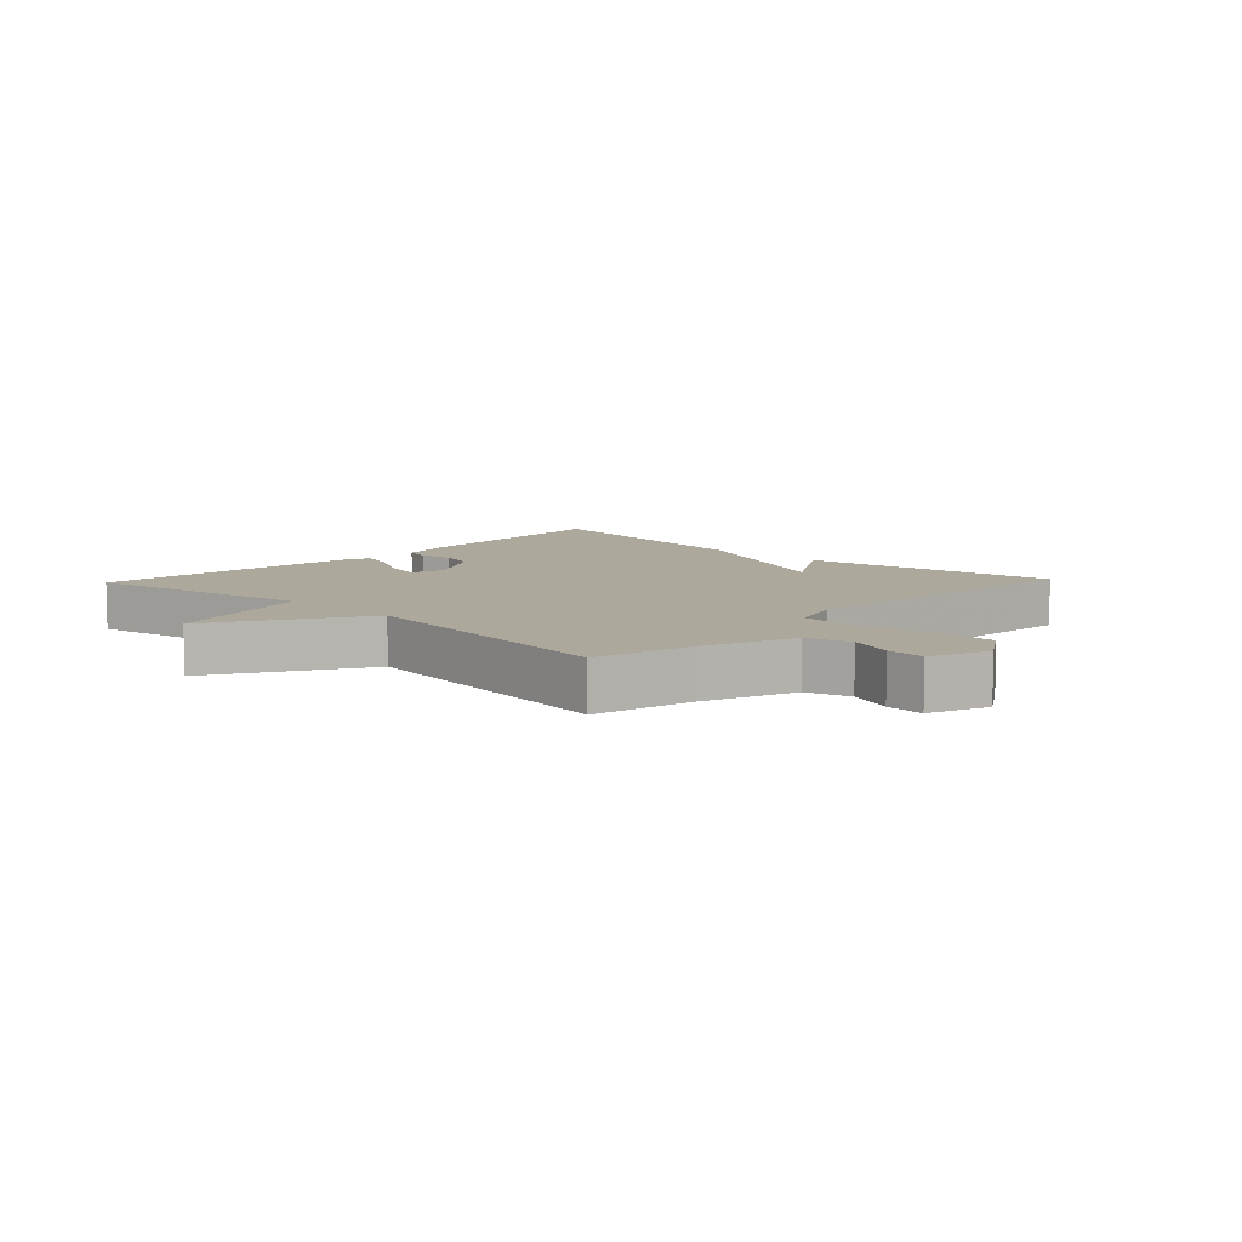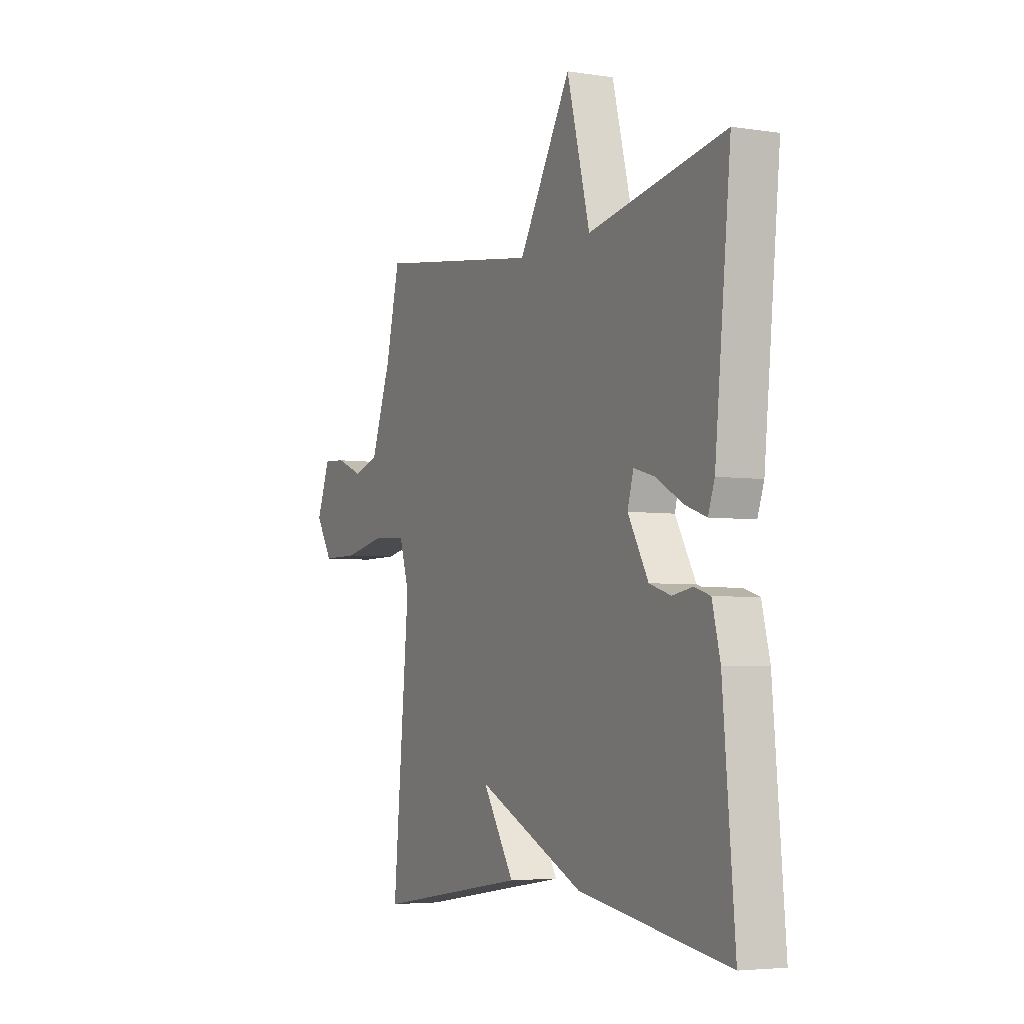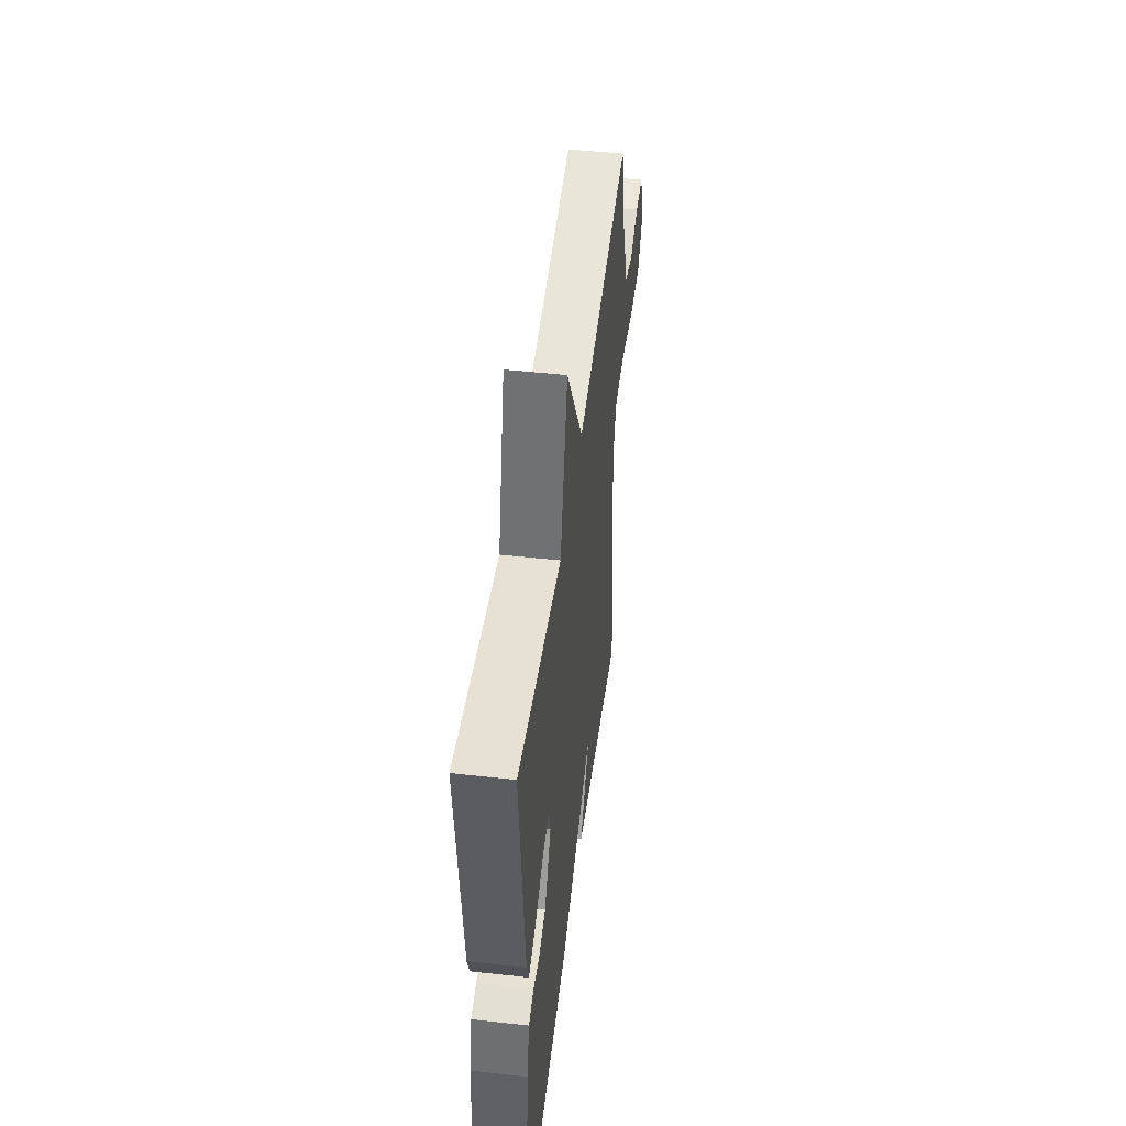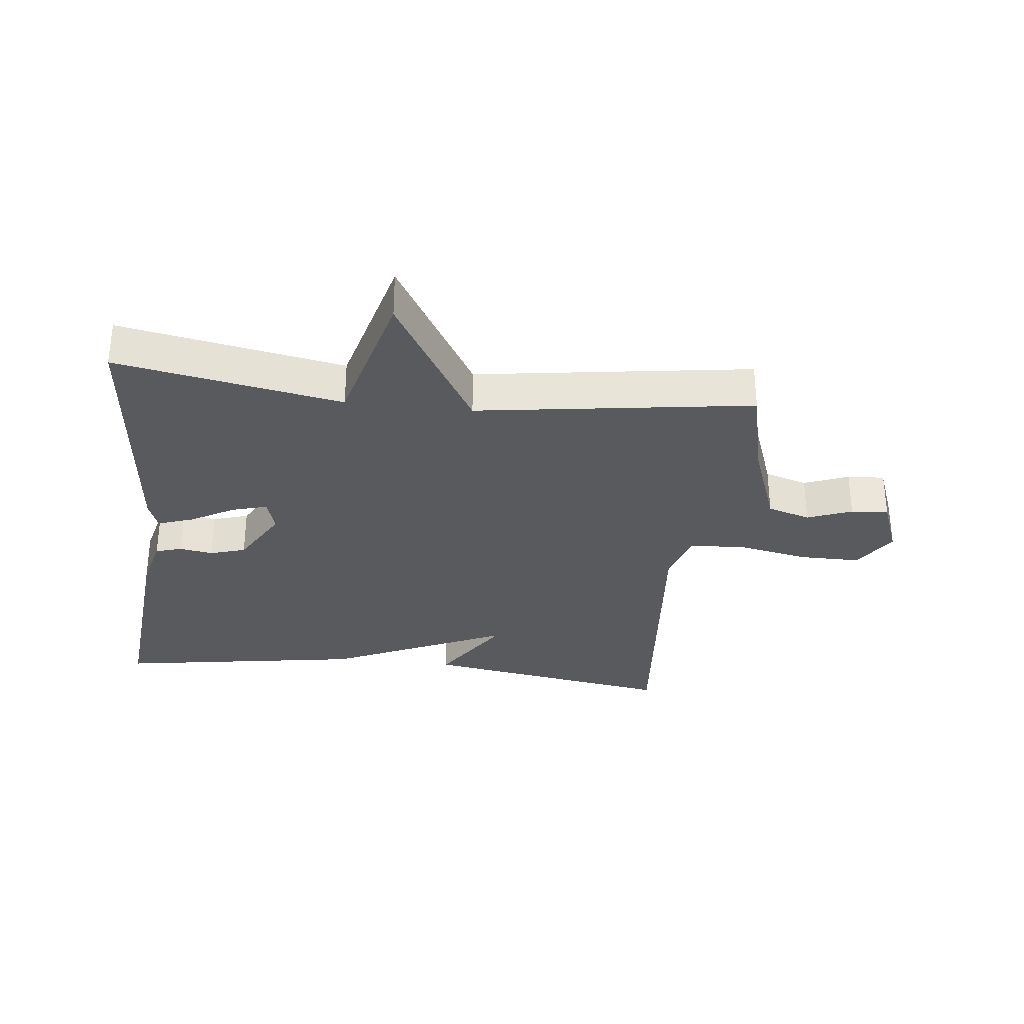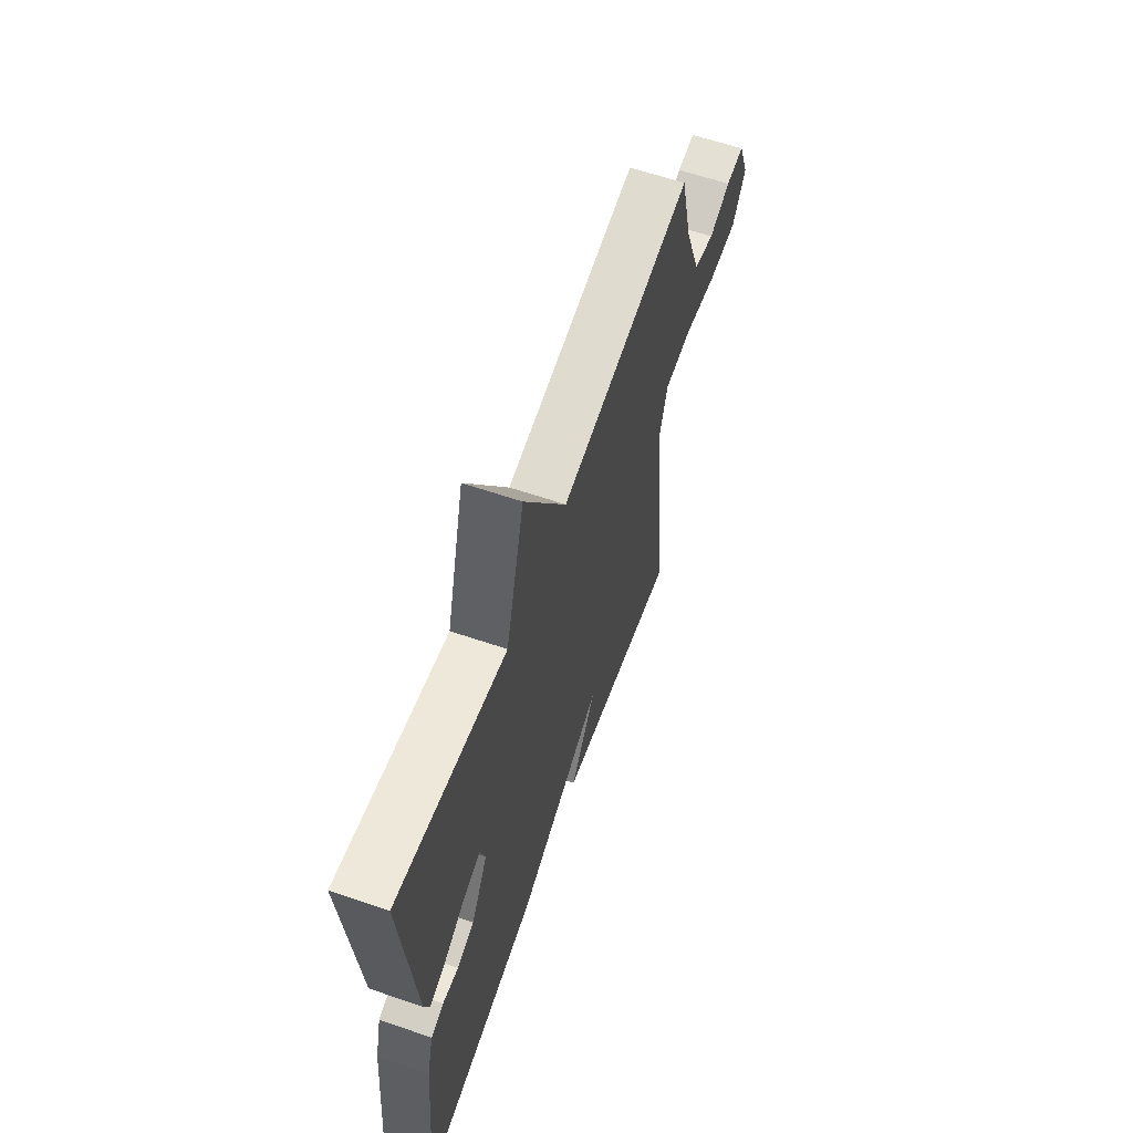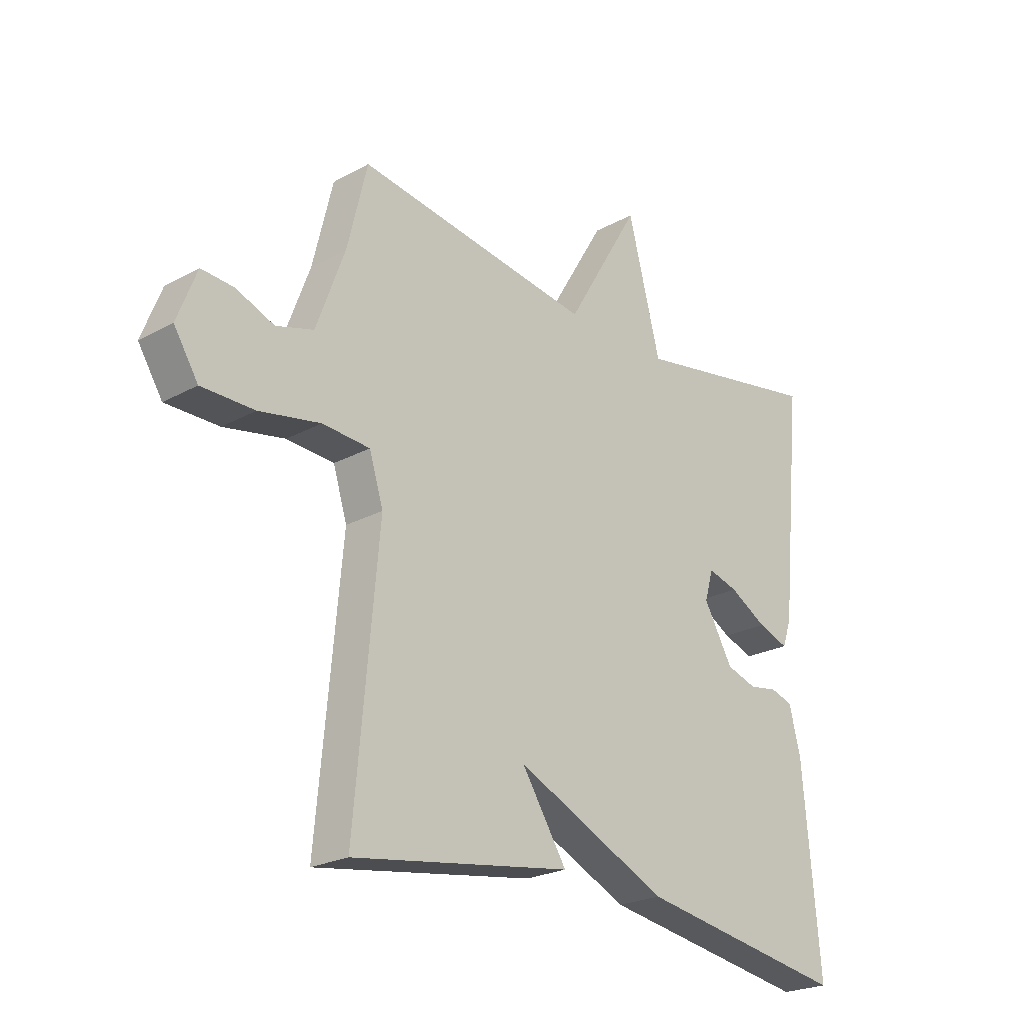
<metadata>
{"format":"obj","ext":"obj","renderer":"f3d","projection":"perspective","resolution":1024,"background":"white","views":[{"elev":8.5,"azim":43.4,"up":"+Y"},{"elev":-4.5,"azim":-116.3,"up":"+Z"},{"elev":48.6,"azim":-82.9,"up":"+Z"},{"elev":-31.6,"azim":-6.6,"up":"+Y"},{"elev":61.4,"azim":-70.8,"up":"+Z"},{"elev":-23.5,"azim":132.6,"up":"+Z"}]}
</metadata>
<code>
v -0.5 0.07 0.5
v -0.14 0.07 0.435
v -0.079 0.07 0.669
v 0.06 0.07 0.435
v 0.5 0.07 0.5
v 0.537 0.07 0.346
v 0.59 0.07 0.202
v 0.659 0.07 0.181
v 0.73 0.07 0.209
v 0.79 0.07 0.213
v 0.826 0.07 0.12
v 0.781 0.07 0.049
v 0.683 0.07 0.049
v 0.57 0.07 0.071
v 0.482 0.07 0.065
v 0.456 0.07 -0.018
v 0.5 0.07 -0.5
v 0.094 0.07 -0.436
v 0.178 0.07 -0.305
v -0.106 0.07 -0.436
v -0.5 0.07 -0.5
v -0.469 0.07 -0.145
v -0.448 0.07 -0.061
v -0.406 0.07 -0.048
v -0.353 0.07 -0.057
v -0.296 0.07 -0.039
v -0.242 0.07 0.055
v -0.258 0.07 0.11
v -0.314 0.07 0.094
v -0.384 0.07 0.054
v -0.441 0.07 0.034
v -0.458 0.07 0.082
v -0.5 0 0.5
v -0.14 0 0.435
v -0.079 0 0.669
v 0.06 0 0.435
v 0.5 0 0.5
v 0.537 0 0.346
v 0.59 0 0.202
v 0.659 0 0.181
v 0.73 0 0.209
v 0.79 0 0.213
v 0.826 0 0.12
v 0.781 0 0.049
v 0.683 0 0.049
v 0.57 0 0.071
v 0.482 0 0.065
v 0.456 0 -0.018
v 0.5 0 -0.5
v 0.094 0 -0.436
v 0.178 0 -0.305
v -0.106 0 -0.436
v -0.5 0 -0.5
v -0.469 0 -0.145
v -0.448 0 -0.061
v -0.406 0 -0.048
v -0.353 0 -0.057
v -0.296 0 -0.039
v -0.242 0 0.055
v -0.258 0 0.11
v -0.314 0 0.094
v -0.384 0 0.054
v -0.441 0 0.034
v -0.458 0 0.082
f 32 1 2
f 31 32 2
f 30 31 2
f 29 30 2
f 28 29 2
f 27 28 2
f 23 24 25
f 22 23 25
f 21 22 25
f 20 21 25
f 19 20 25
f 19 25 26
f 16 17 18 19
f 19 26 27
f 16 19 27
f 15 16 27
f 12 13 14
f 11 12 14
f 10 11 14
f 9 10 14
f 8 9 14
f 14 15 27
f 8 14 27
f 7 8 27
f 4 5 6
f 7 27 2
f 6 7 2
f 4 6 2
f 2 3 4
f 34 33 64
f 34 64 63
f 34 63 62
f 34 62 61
f 34 61 60
f 34 60 59
f 57 56 55
f 57 55 54
f 57 54 53
f 57 53 52
f 57 52 51
f 58 57 51
f 51 50 49 48
f 59 58 51
f 59 51 48
f 59 48 47
f 46 45 44
f 46 44 43
f 46 43 42
f 46 42 41
f 46 41 40
f 59 47 46
f 59 46 40
f 59 40 39
f 38 37 36
f 34 59 39
f 34 39 38
f 34 38 36
f 36 35 34
f 1 33 34 2
f 2 34 35 3
f 3 35 36 4
f 4 36 37 5
f 5 37 38 6
f 6 38 39 7
f 7 39 40 8
f 8 40 41 9
f 9 41 42 10
f 10 42 43 11
f 11 43 44 12
f 12 44 45 13
f 13 45 46 14
f 14 46 47 15
f 15 47 48 16
f 16 48 49 17
f 17 49 50 18
f 18 50 51 19
f 19 51 52 20
f 20 52 53 21
f 21 53 54 22
f 22 54 55 23
f 23 55 56 24
f 24 56 57 25
f 25 57 58 26
f 26 58 59 27
f 27 59 60 28
f 28 60 61 29
f 29 61 62 30
f 30 62 63 31
f 31 63 64 32
f 32 64 33 1

</code>
